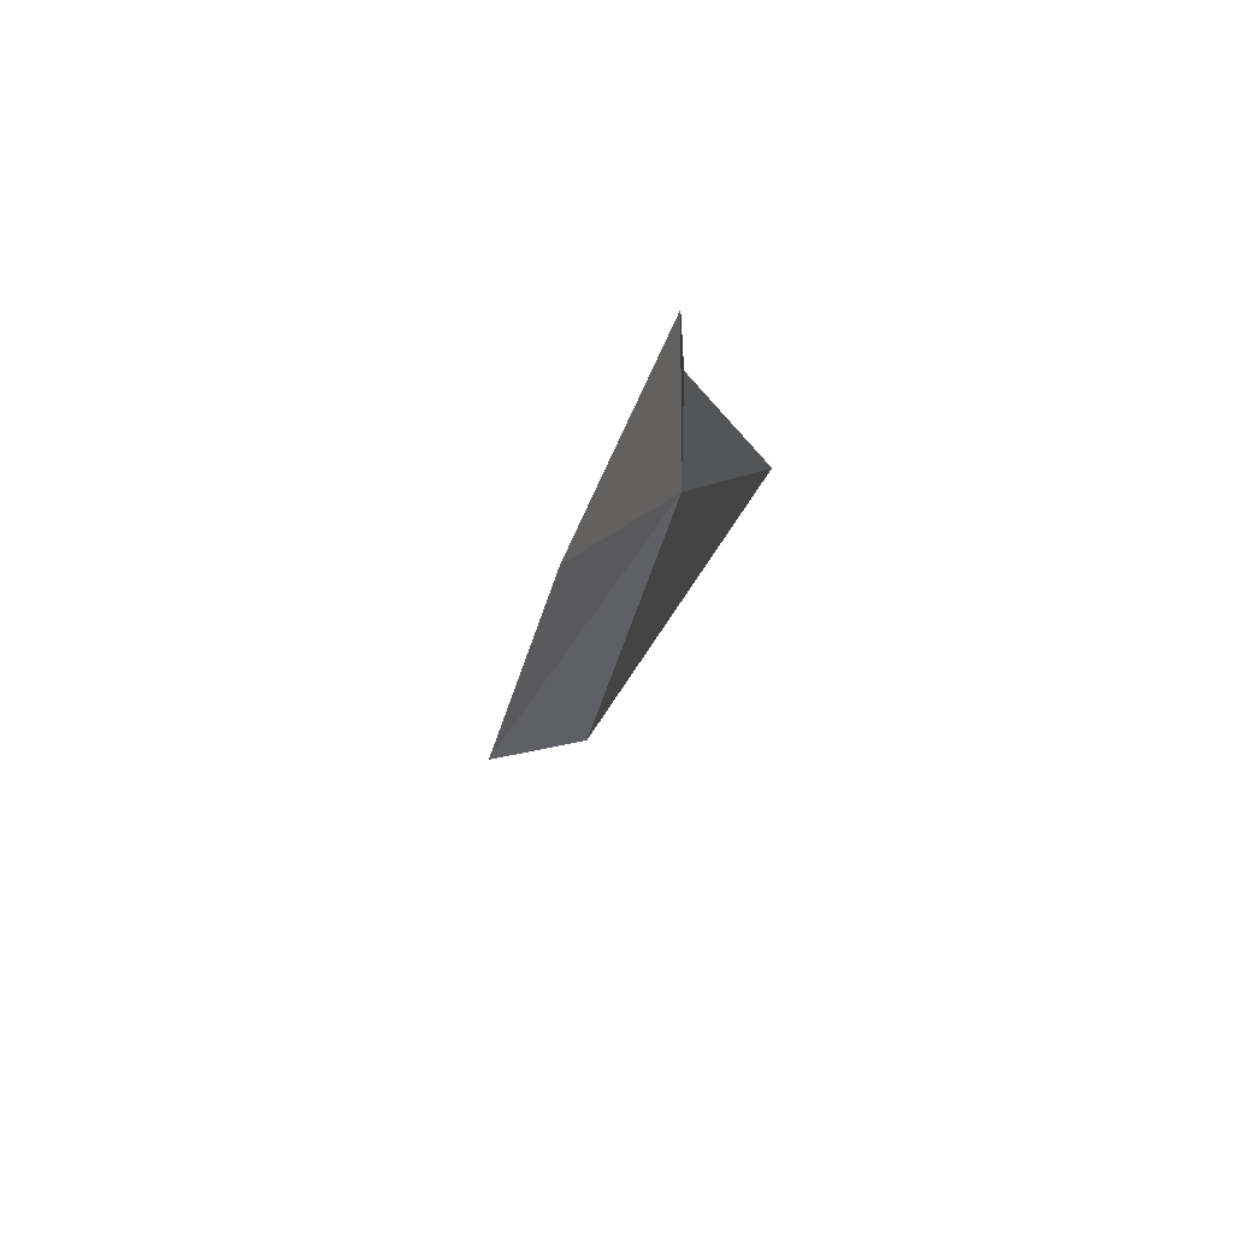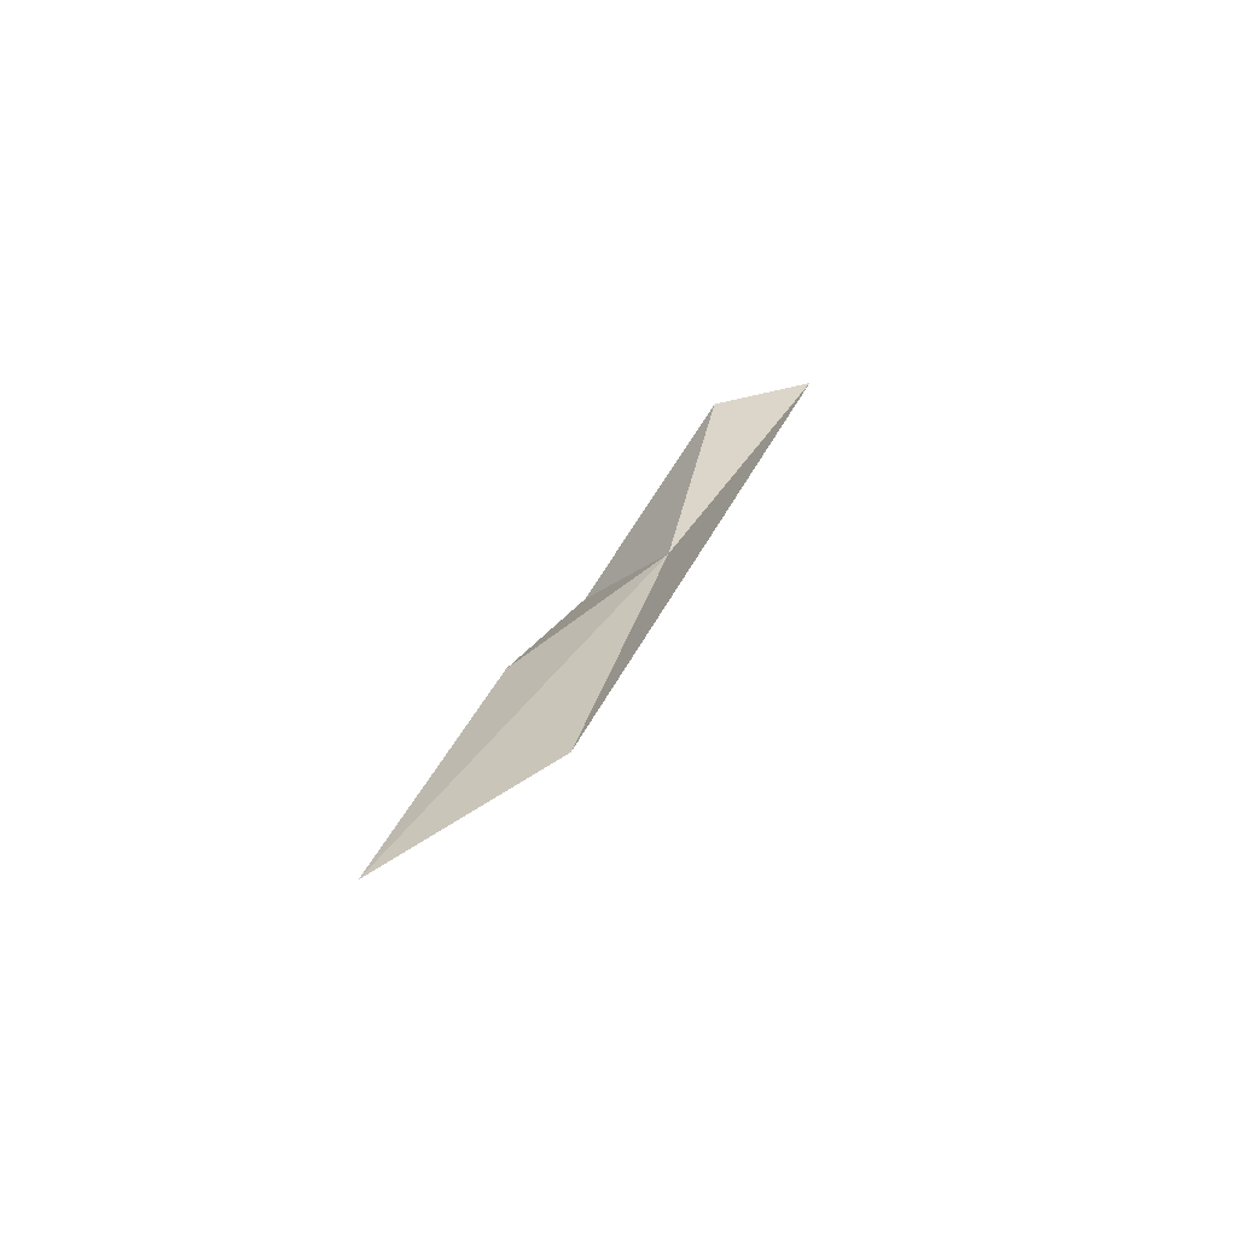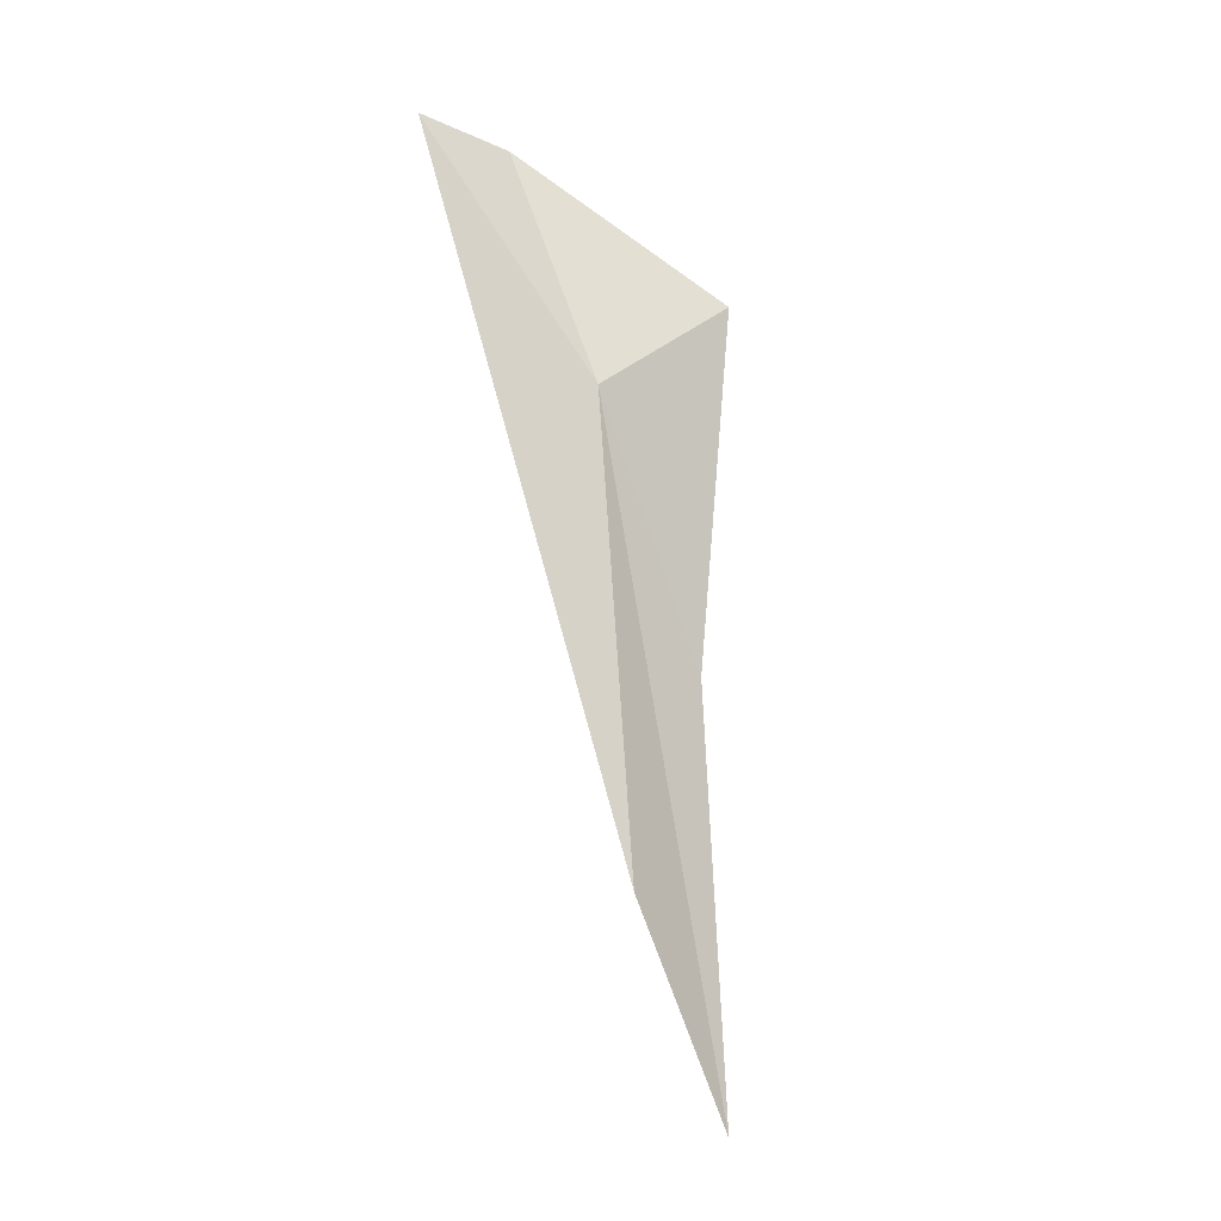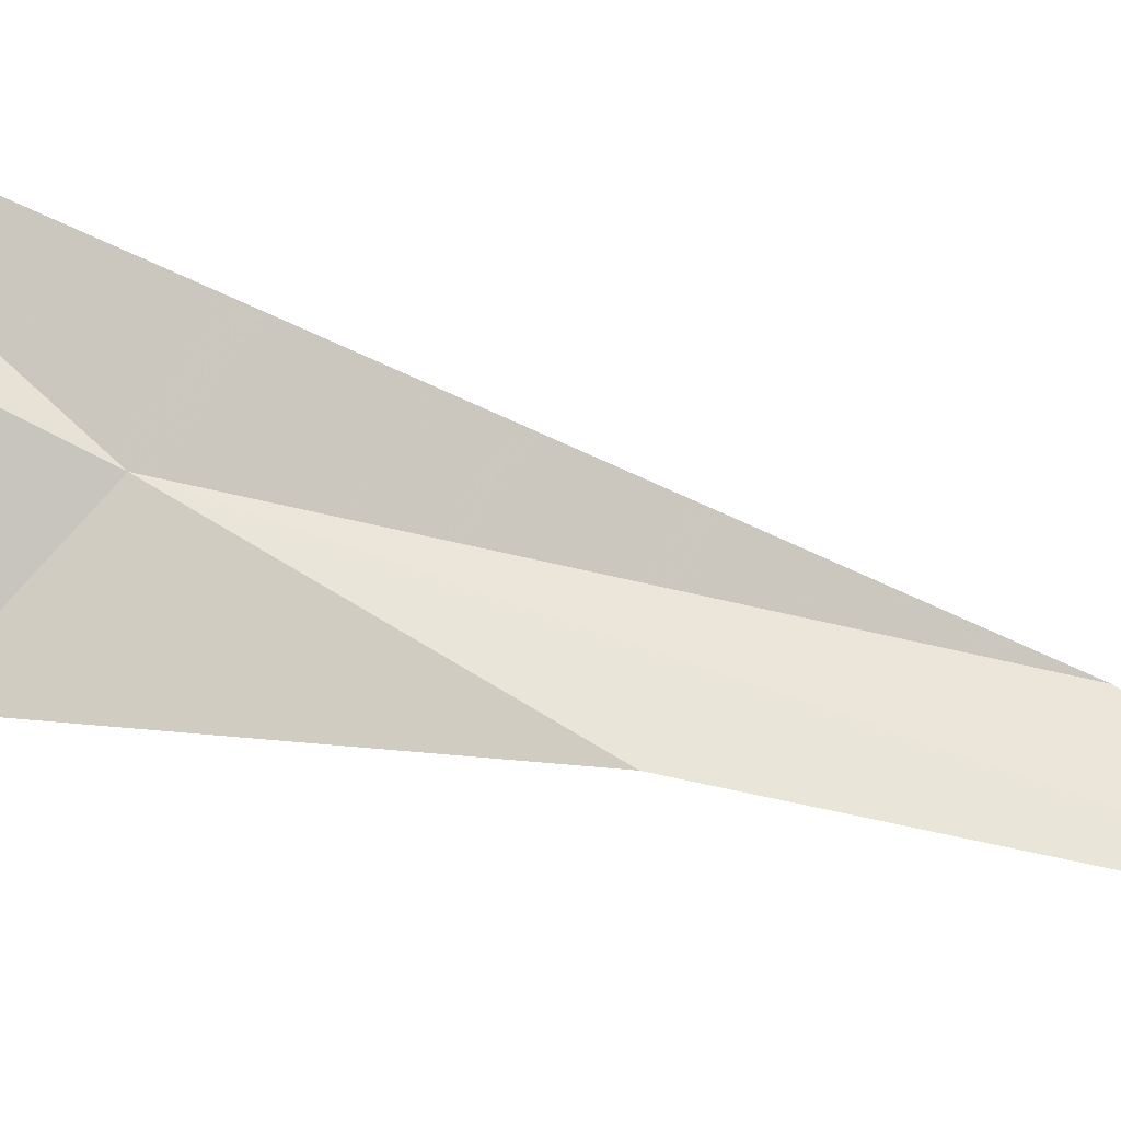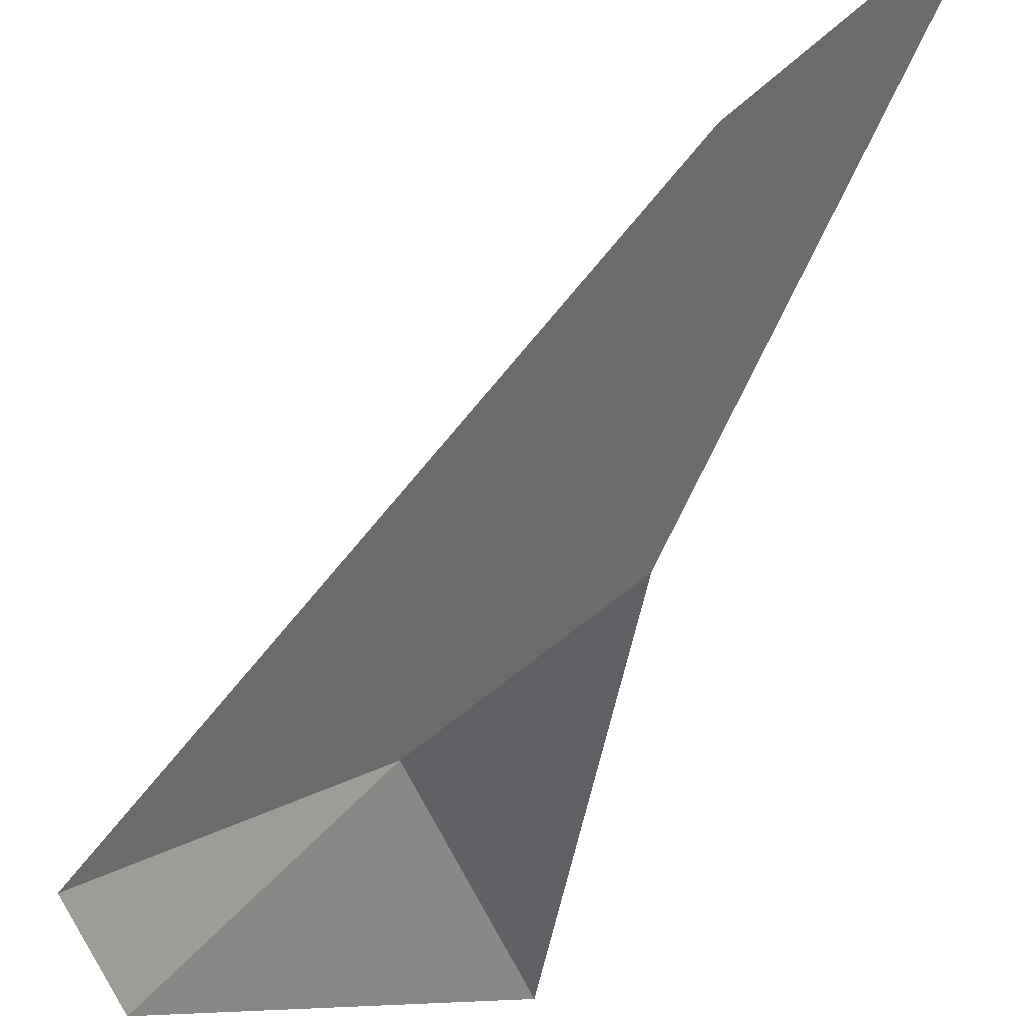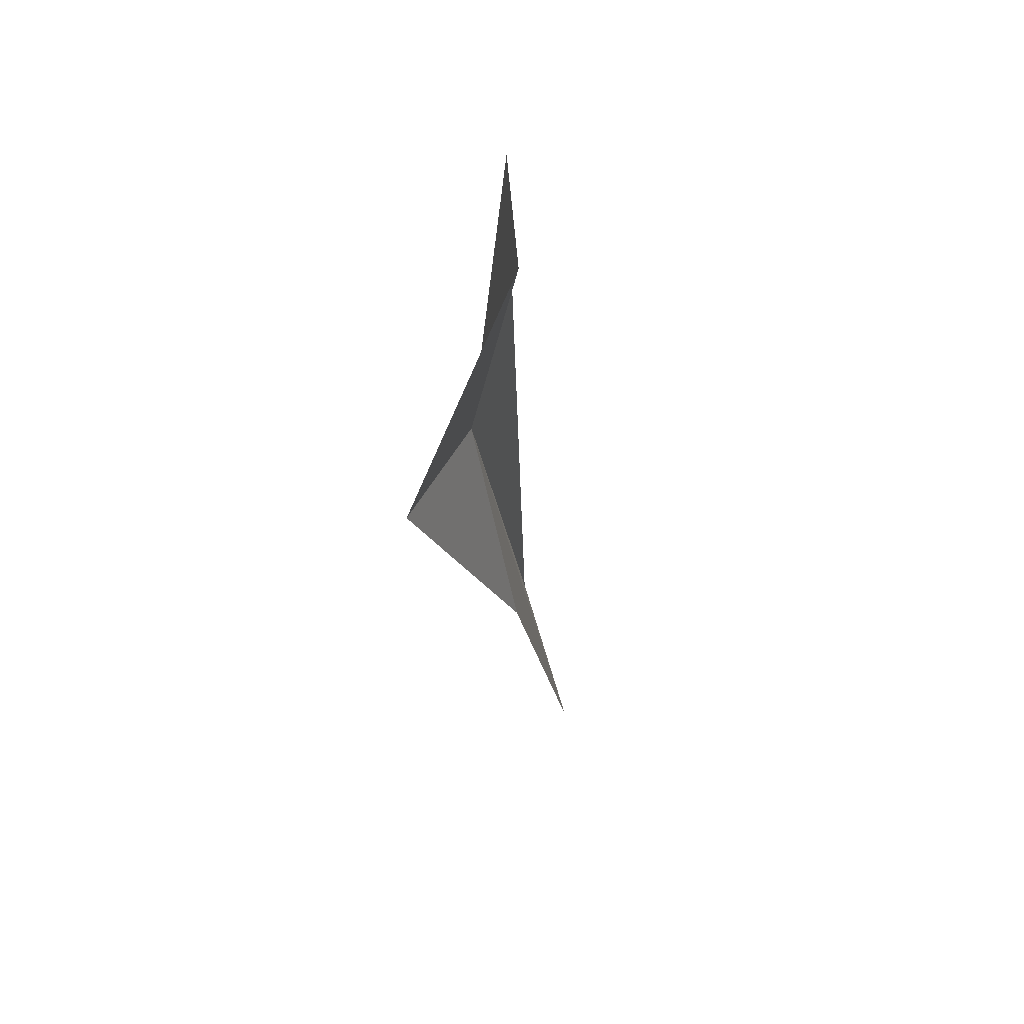
<metadata>
{"format":"obj","ext":"obj","renderer":"f3d","projection":"perspective","resolution":1024,"background":"white","views":[{"elev":55.5,"azim":117.1,"up":"+Z"},{"elev":-64.6,"azim":74.1,"up":"+Z"},{"elev":-20.9,"azim":-157.4,"up":"+Z"},{"elev":-63.6,"azim":81.6,"up":"+Y"},{"elev":-57.5,"azim":159.7,"up":"+Y"},{"elev":77.4,"azim":-34.9,"up":"+Z"}]}
</metadata>
<code>
v -28.81 34.44 44.04
v -28.78 33.67 40.22
v -27.72 35.48 46.13
v -29.18 33.24 41.98
v -29.06 32.47 38.56
v -29.72 33.96 44.76
v -28.15 34.72 46.13
f 1 3 2
f 1 5 4
f 1 2 5
f 1 4 6
f 1 6 7
f 1 7 3

</code>
